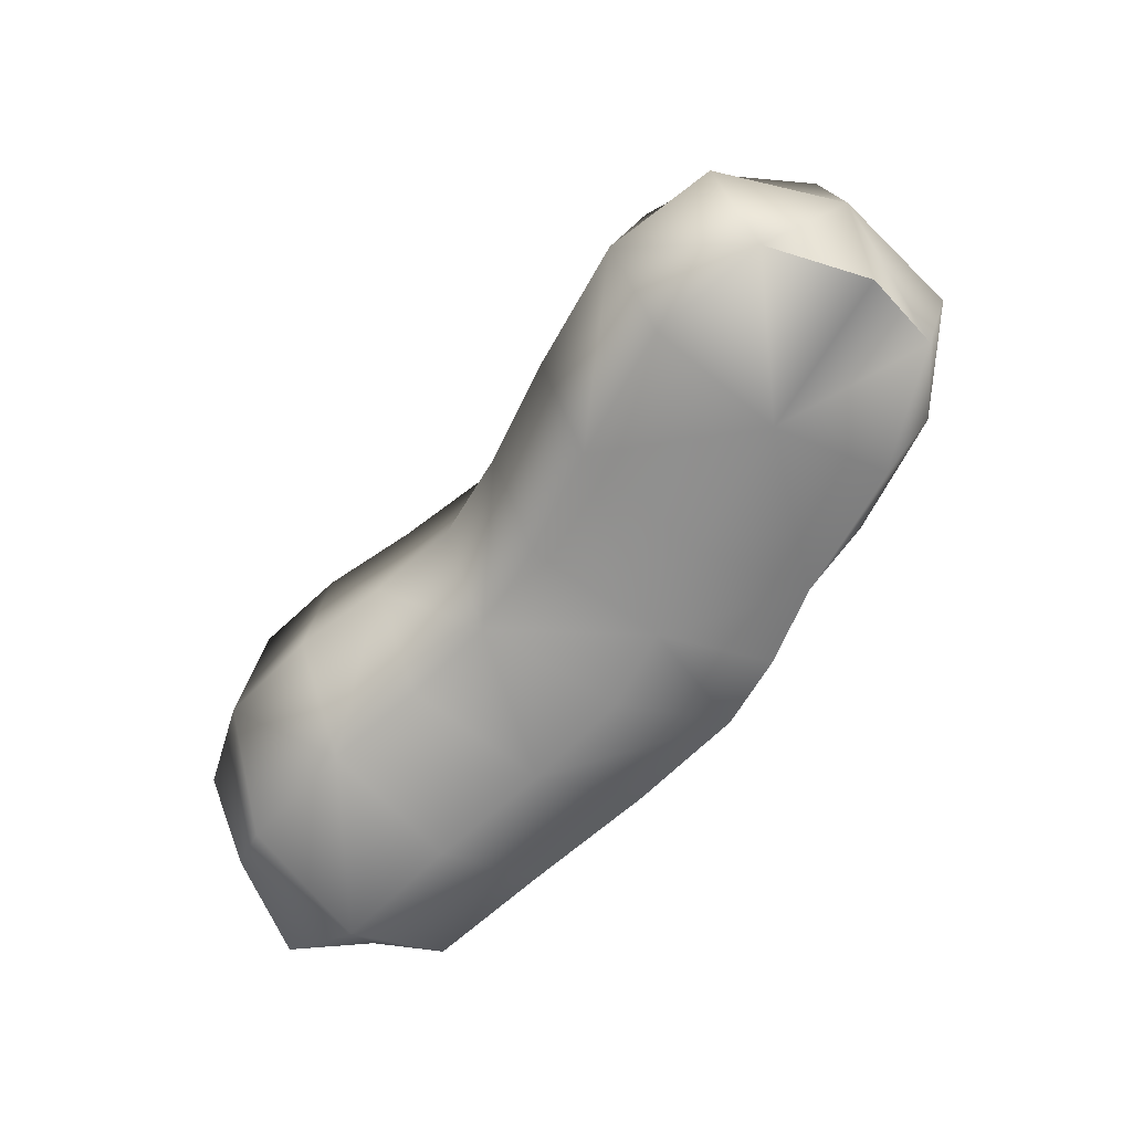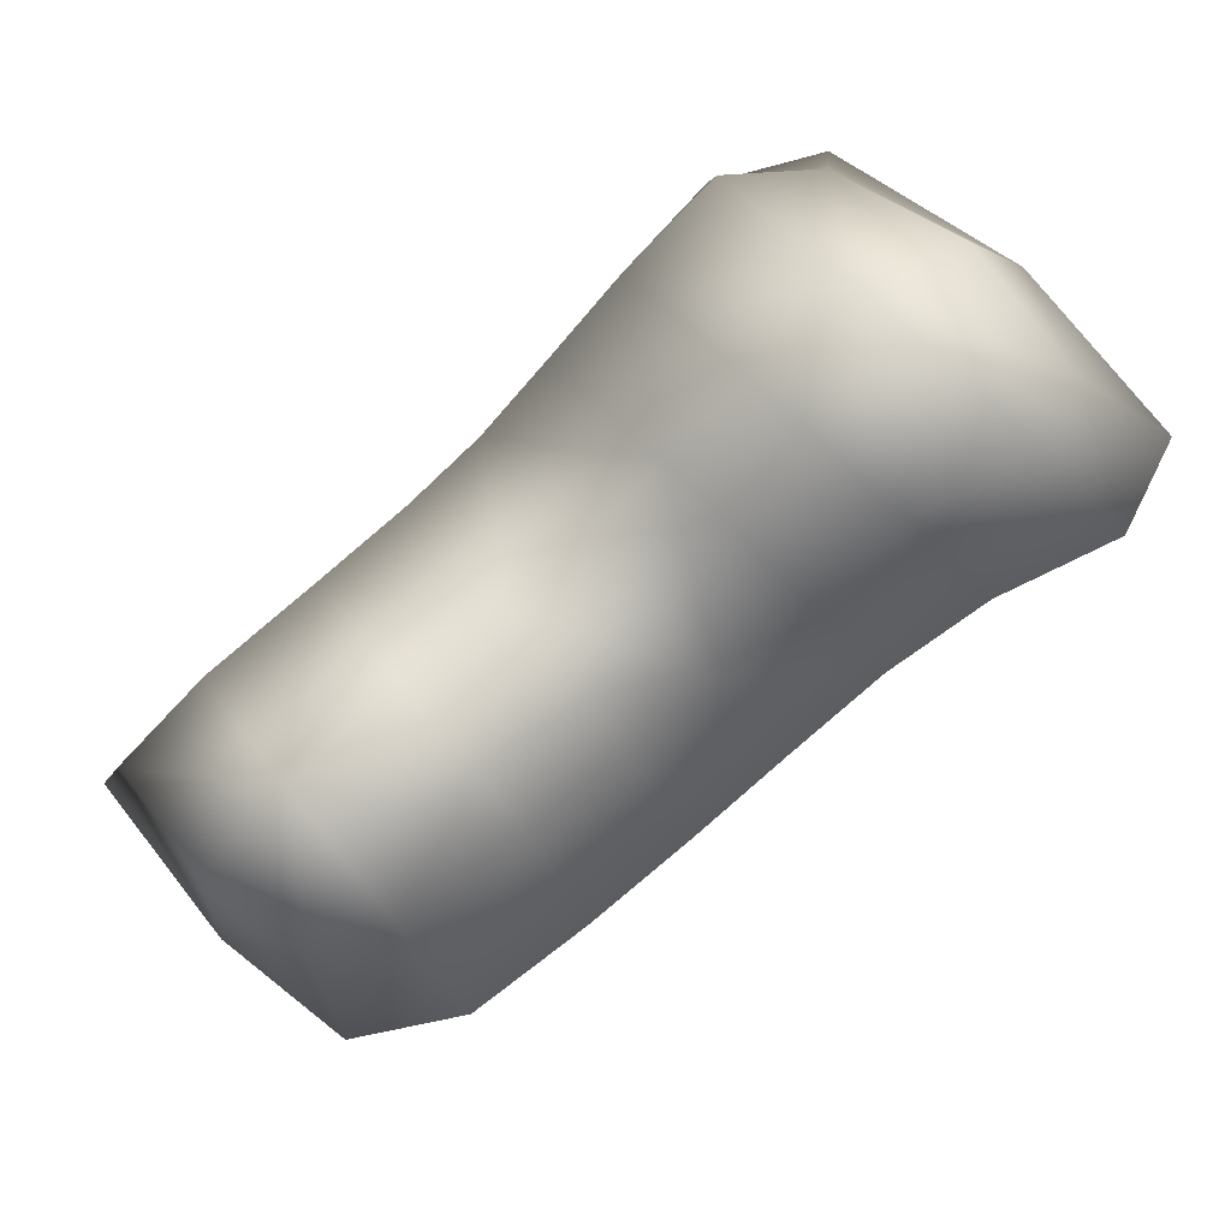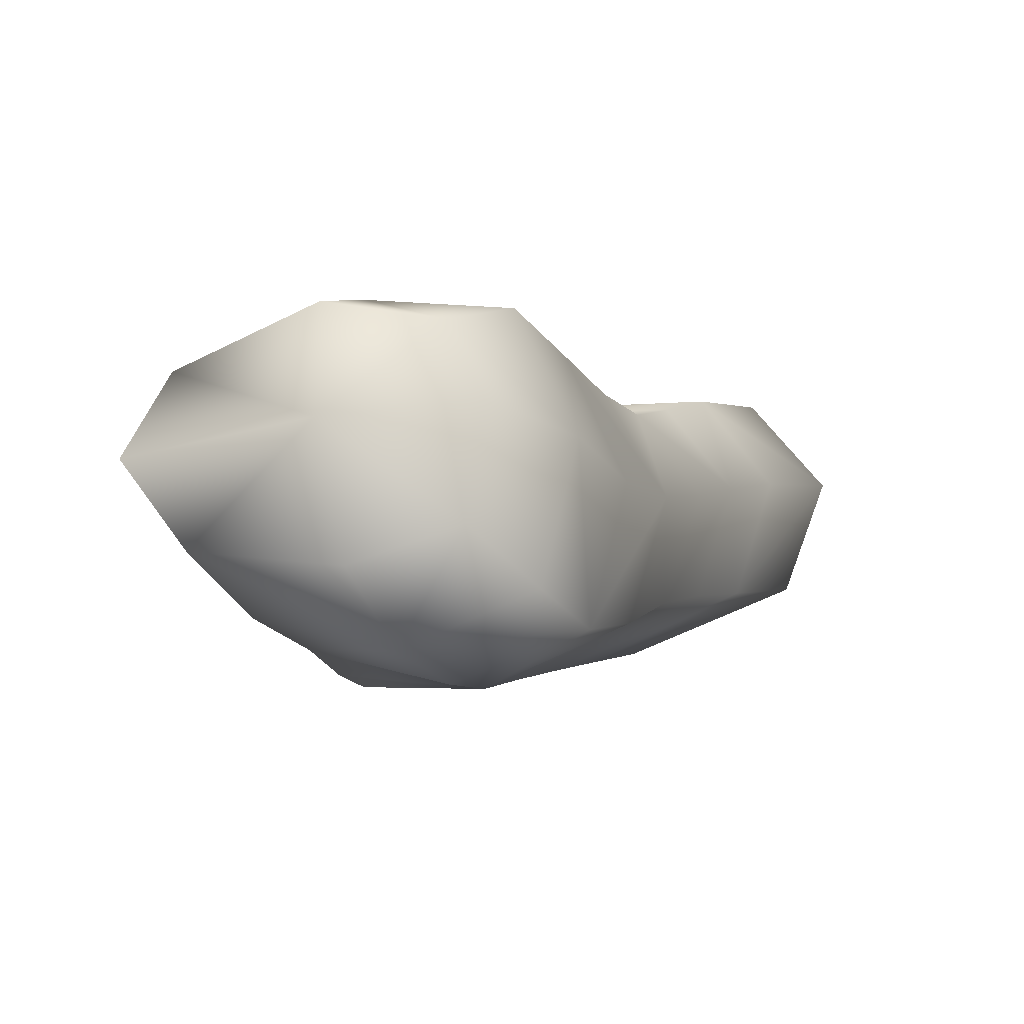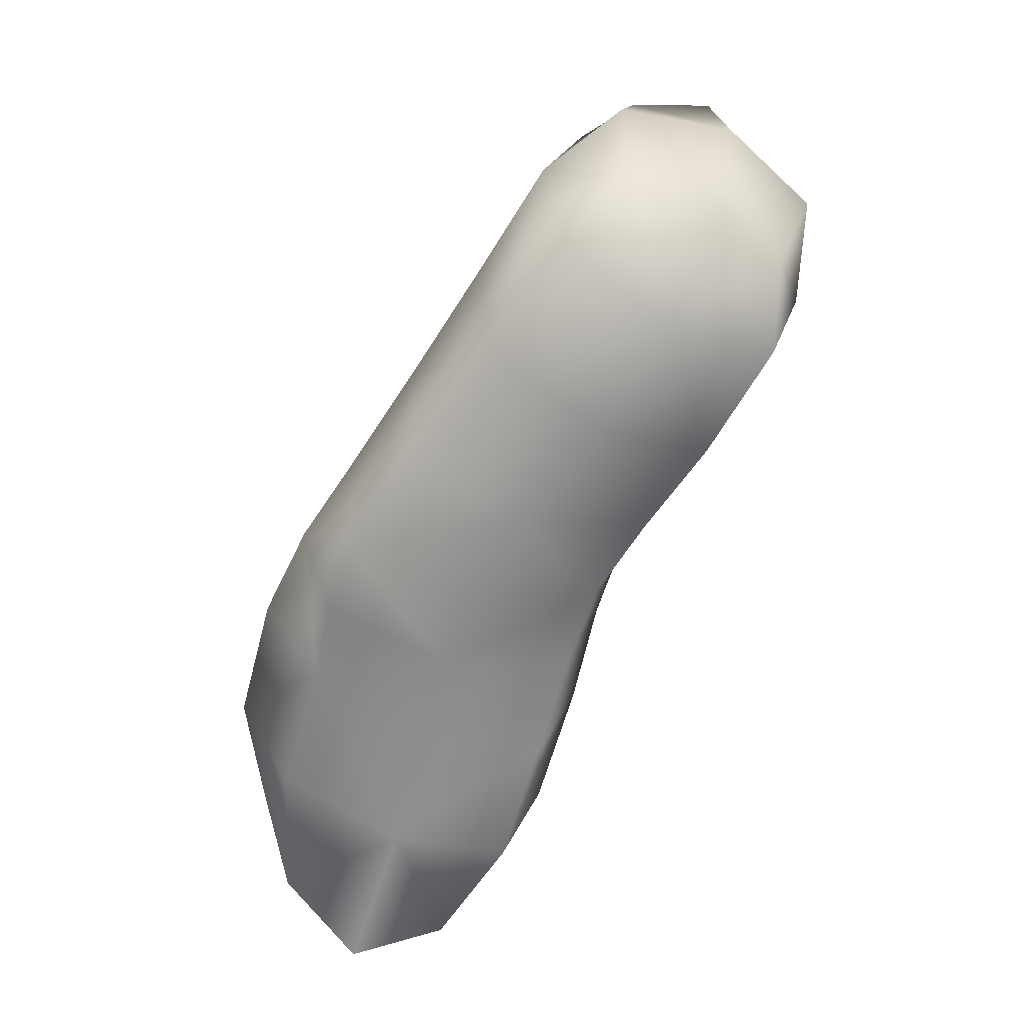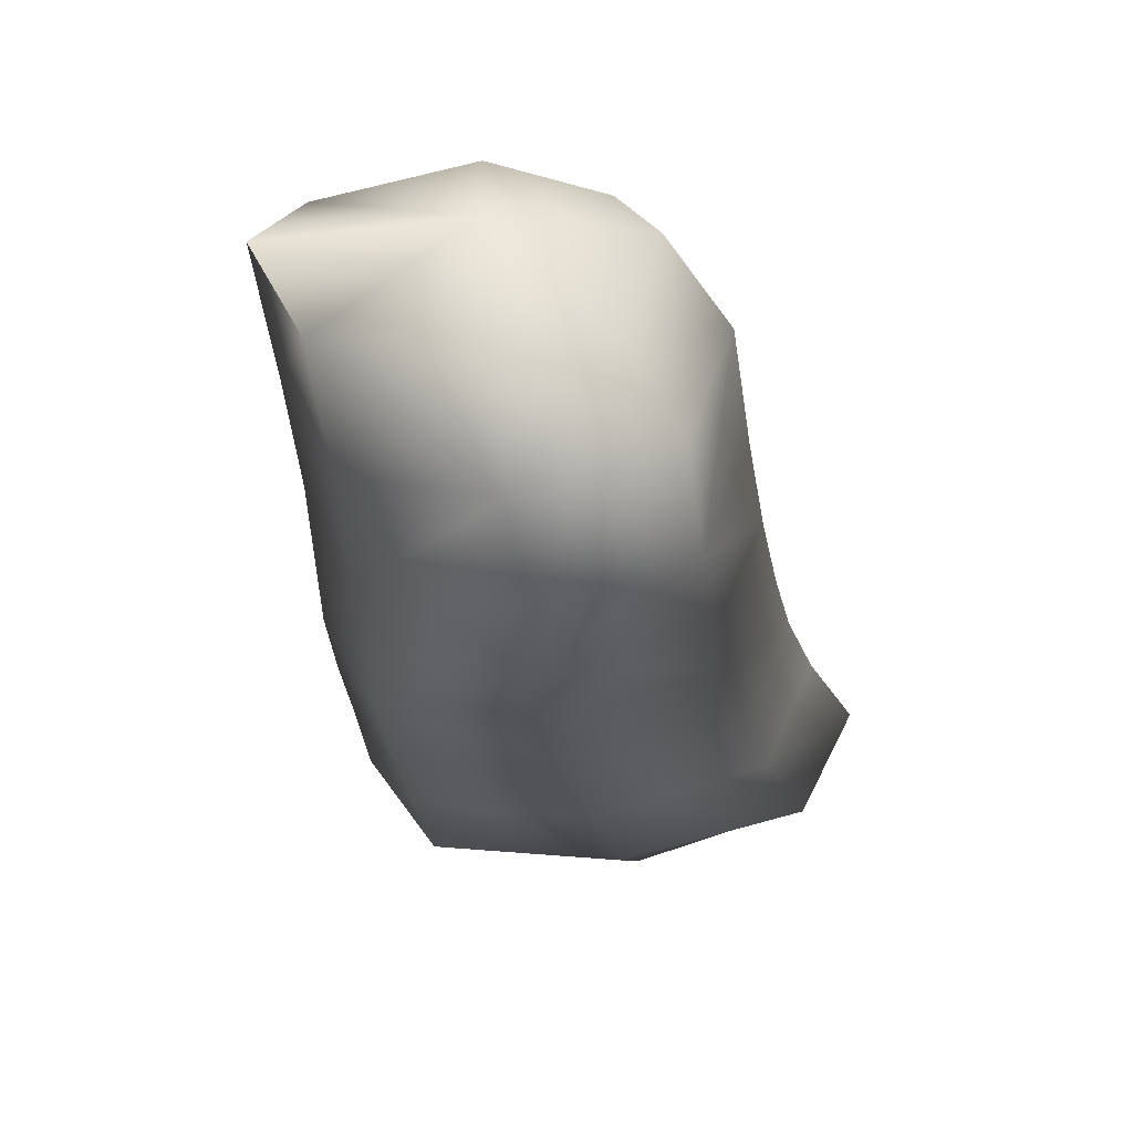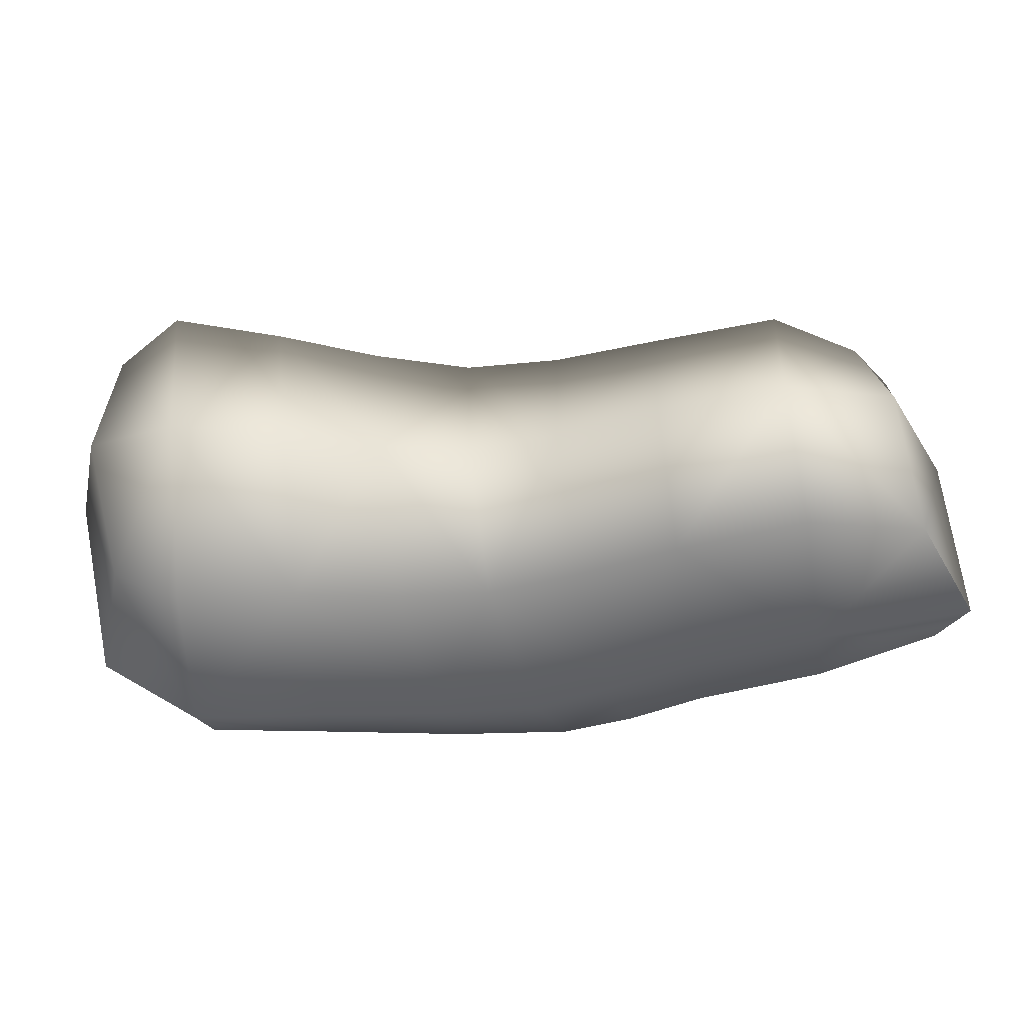
<metadata>
{"format":"obj","ext":"obj","renderer":"f3d","projection":"perspective","resolution":1024,"background":"white","views":[{"elev":-60.0,"azim":75.3,"up":"+Y"},{"elev":60.5,"azim":144.3,"up":"+Z"},{"elev":-32.1,"azim":113.1,"up":"+Z"},{"elev":-69.3,"azim":-92.9,"up":"+Y"},{"elev":-58.8,"azim":98.9,"up":"+Z"},{"elev":-41.6,"azim":28.0,"up":"+Y"}]}
</metadata>
<code>
g _PlaySurface192
v -1.184e+04 71.73 -3746
v -1.178e+04 9.579 -3817
v -1.172e+04 -64.68 -3706
v -1.182e+04 9.281 -3651
v -1.166e+04 13.52 -3893
v -1.16e+04 -54.27 -3777
v -1.156e+04 13.52 -3648
v -1.167e+04 9.578 -3586
v -1.176e+04 71.73 -3578
v -1.166e+04 13.52 -3893
v -1.153e+04 19.38 -3976
v -1.149e+04 -44.61 -3851
v -1.16e+04 -54.27 -3777
v -1.141e+04 26.43 -4042
v -1.138e+04 -34.87 -3908
v -1.137e+04 27.03 -3762
v -1.146e+04 19.35 -3711
v -1.156e+04 13.52 -3648
v -1.141e+04 26.43 -4042
v -1.134e+04 33.98 -4065
v -1.13e+04 -24.27 -3928
v -1.138e+04 -34.87 -3908
v -1.125e+04 42.53 -4078
v -1.12e+04 -13.53 -3941
v -1.116e+04 45.92 -3814
v -1.127e+04 36.5 -3791
v -1.137e+04 27.03 -3762
v -1.125e+04 42.53 -4078
v -1.11e+04 52.58 -4114
v -1.106e+04 -3.412 -3977
v -1.12e+04 -13.53 -3941
v -1.096e+04 54.34 -4110
v -1.089e+04 6.395 -4024
v -1.09e+04 52.88 -3920
v -1.101e+04 53.42 -3848
v -1.116e+04 45.92 -3814
v -1.187e+04 415.6 -3729
v -1.186e+04 486 -3631
v -1.177e+04 529.4 -3668
v -1.182e+04 455.1 -3789
v -1.179e+04 415.6 -3560
v -1.171e+04 455.1 -3557
v -1.159e+04 420.3 -3615
v -1.165e+04 488.1 -3726
v -1.17e+04 420.3 -3850
v -1.17e+04 420.3 -3850
v -1.165e+04 488.1 -3726
v -1.154e+04 467.1 -3792
v -1.158e+04 403.2 -3911
v -1.159e+04 420.3 -3615
v -1.149e+04 403.1 -3688
v -1.14e+04 396.4 -3753
v -1.144e+04 457.9 -3860
v -1.147e+04 396.3 -3979
v -1.147e+04 396.3 -3979
v -1.144e+04 457.9 -3860
v -1.133e+04 451.8 -3927
v -1.135e+04 391.9 -4064
v -1.14e+04 396.4 -3753
v -1.129e+04 392.7 -3790
v -1.117e+04 391.2 -3817
v -1.12e+04 448.5 -3981
v -1.123e+04 390.3 -4135
v -1.123e+04 390.3 -4135
v -1.12e+04 448.5 -3981
v -1.106e+04 447.9 -4010
v -1.109e+04 391.9 -4160
v -1.117e+04 391.2 -3817
v -1.102e+04 391.1 -3851
v -1.095e+04 348.8 -3908
v -1.094e+04 393.2 -4022
v -1.1e+04 350.2 -4126
v -1.182e+04 9.281 -3651
v -1.187e+04 252.7 -3626
v -1.189e+04 247.6 -3754
v -1.176e+04 71.73 -3578
v -1.179e+04 247.6 -3528
v -1.179e+04 415.6 -3560
v -1.186e+04 486 -3631
v -1.187e+04 415.6 -3729
v -1.167e+04 9.578 -3586
v -1.167e+04 232.3 -3533
v -1.179e+04 247.6 -3528
v -1.155e+04 216.9 -3592
v -1.159e+04 420.3 -3615
v -1.171e+04 455.1 -3557
v -1.179e+04 415.6 -3560
v -1.156e+04 13.52 -3648
v -1.146e+04 19.35 -3711
v -1.146e+04 211.2 -3659
v -1.155e+04 216.9 -3592
v -1.137e+04 211.8 -3715
v -1.14e+04 396.4 -3753
v -1.149e+04 403.1 -3688
v -1.159e+04 420.3 -3615
v -1.137e+04 27.03 -3762
v -1.127e+04 36.5 -3791
v -1.127e+04 214.9 -3745
v -1.137e+04 211.8 -3715
v -1.115e+04 218.9 -3767
v -1.117e+04 391.2 -3817
v -1.129e+04 392.7 -3790
v -1.14e+04 396.4 -3753
v -1.116e+04 45.92 -3814
v -1.101e+04 53.42 -3848
v -1.101e+04 222.2 -3802
v -1.115e+04 218.9 -3767
v -1.09e+04 225.1 -3879
v -1.095e+04 348.8 -3908
v -1.102e+04 391.1 -3851
v -1.117e+04 391.2 -3817
v -1.089e+04 6.395 -4024
v -1.09e+04 227.5 -4026
v -1.09e+04 225.1 -3879
v -1.096e+04 54.34 -4110
v -1.098e+04 227.4 -4156
v -1.1e+04 350.2 -4126
v -1.094e+04 393.2 -4022
v -1.095e+04 348.8 -3908
v -1.11e+04 52.58 -4114
v -1.111e+04 222.3 -4185
v -1.098e+04 227.4 -4156
v -1.125e+04 216.1 -4155
v -1.123e+04 390.3 -4135
v -1.109e+04 391.9 -4160
v -1.1e+04 350.2 -4126
v -1.125e+04 42.53 -4078
v -1.134e+04 33.98 -4065
v -1.136e+04 212.6 -4110
v -1.125e+04 216.1 -4155
v -1.145e+04 211.3 -4053
v -1.147e+04 396.3 -3979
v -1.135e+04 391.9 -4064
v -1.123e+04 390.3 -4135
v -1.141e+04 26.43 -4042
v -1.153e+04 19.38 -3976
v -1.157e+04 211.3 -3984
v -1.145e+04 211.3 -4053
v -1.169e+04 216.9 -3912
v -1.17e+04 420.3 -3850
v -1.158e+04 403.2 -3911
v -1.147e+04 396.3 -3979
v -1.166e+04 13.52 -3893
v -1.178e+04 9.579 -3817
v -1.182e+04 232.3 -3842
v -1.169e+04 216.9 -3912
v -1.189e+04 247.6 -3754
v -1.187e+04 415.6 -3729
v -1.182e+04 455.1 -3789
v -1.17e+04 420.3 -3850
f 121 123 124
f 123 121 28
f 120 28 121
f 121 115 120
f 115 121 122
f 121 126 122
f 126 121 125
f 124 125 121
f 113 116 117
f 116 113 115
f 112 115 113
f 113 34 112
f 34 113 114
f 113 119 114
f 119 113 118
f 117 118 113
f 30 29 32
f 29 30 28
f 31 28 30
f 32 33 30
f 34 30 33
f 30 36 31
f 36 30 35
f 34 35 30
f 34 108 106
f 109 106 108
f 106 105 34
f 105 106 104
f 107 104 106
f 106 111 107
f 111 106 110
f 109 110 106
f 7 8 3
f 9 3 8
f 3 9 4
f 3 6 7
f 3 4 1
f 3 5 6
f 5 3 2
f 1 2 3
f 82 84 85
f 84 82 7
f 81 7 82
f 82 76 81
f 76 82 83
f 82 87 83
f 87 82 86
f 85 86 82
f 74 73 76
f 73 74 1
f 75 1 74
f 76 77 74
f 78 74 77
f 74 80 75
f 80 74 79
f 78 79 74
f 1 147 145
f 148 145 147
f 145 150 146
f 150 145 149
f 148 149 145
f 145 144 1
f 144 145 143
f 146 143 145
f 12 11 14
f 11 12 10
f 13 10 12
f 14 15 12
f 16 12 15
f 12 18 13
f 18 12 17
f 16 17 12
f 137 10 139
f 10 137 136
f 135 136 137
f 137 139 140
f 137 138 135
f 140 141 137
f 142 137 141
f 137 142 138
f 16 92 90
f 93 90 92
f 90 89 16
f 89 90 88
f 91 88 90
f 90 95 91
f 95 90 94
f 93 94 90
f 21 20 23
f 20 21 19
f 22 19 21
f 23 24 21
f 25 21 24
f 21 27 22
f 27 21 26
f 25 26 21
f 129 128 19
f 134 130 129
f 127 129 130
f 129 127 128
f 129 133 134
f 129 132 133
f 132 129 131
f 19 131 129
f 98 25 100
f 25 98 97
f 96 97 98
f 103 99 98
f 96 98 99
f 98 102 103
f 102 98 101
f 100 101 98
f 39 38 41
f 38 39 37
f 40 37 39
f 41 42 39
f 43 39 42
f 39 45 40
f 45 39 44
f 43 44 39
f 48 47 50
f 47 48 46
f 49 46 48
f 50 51 48
f 52 48 51
f 48 54 49
f 54 48 53
f 52 53 48
f 57 56 59
f 56 57 55
f 58 55 57
f 59 60 57
f 61 57 60
f 57 63 58
f 63 57 62
f 61 62 57
f 66 65 68
f 65 66 64
f 67 64 66
f 68 69 66
f 70 66 69
f 66 72 67
f 72 66 71
f 70 71 66

</code>
